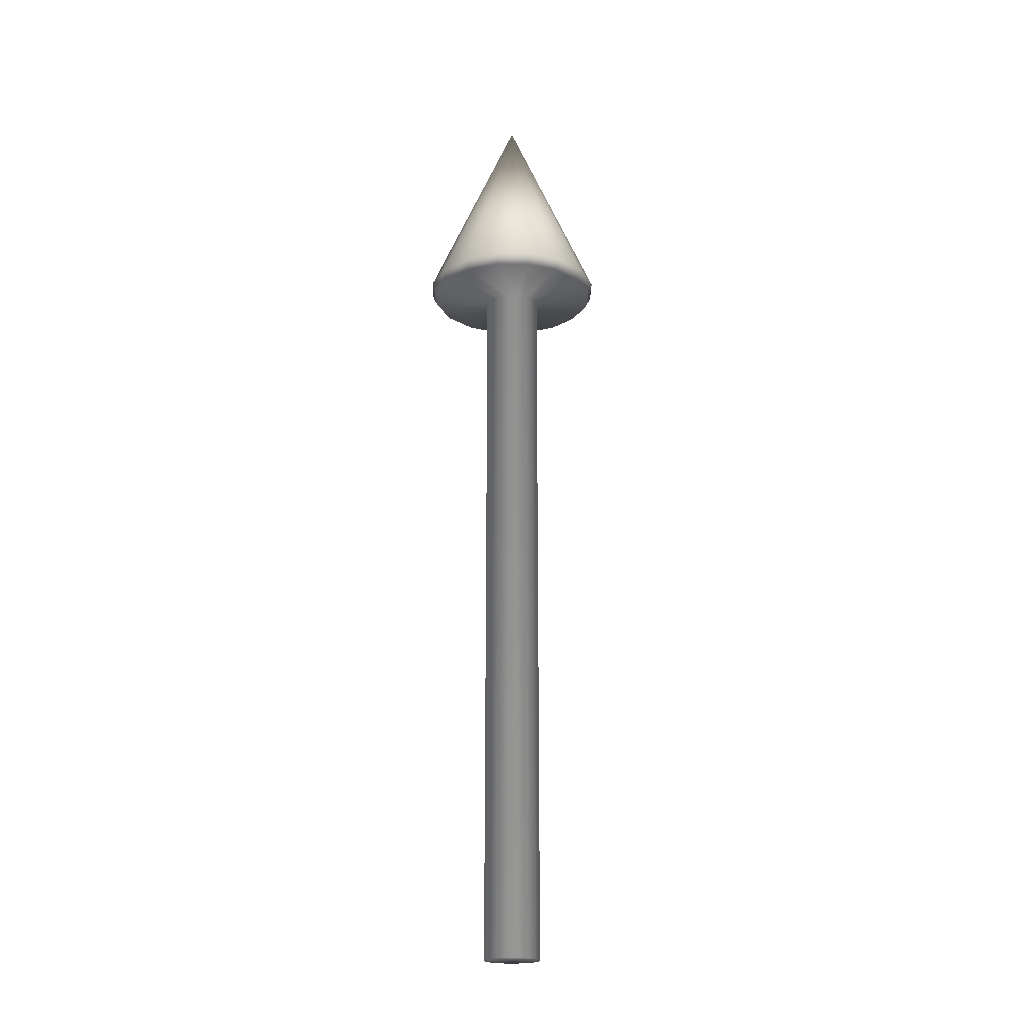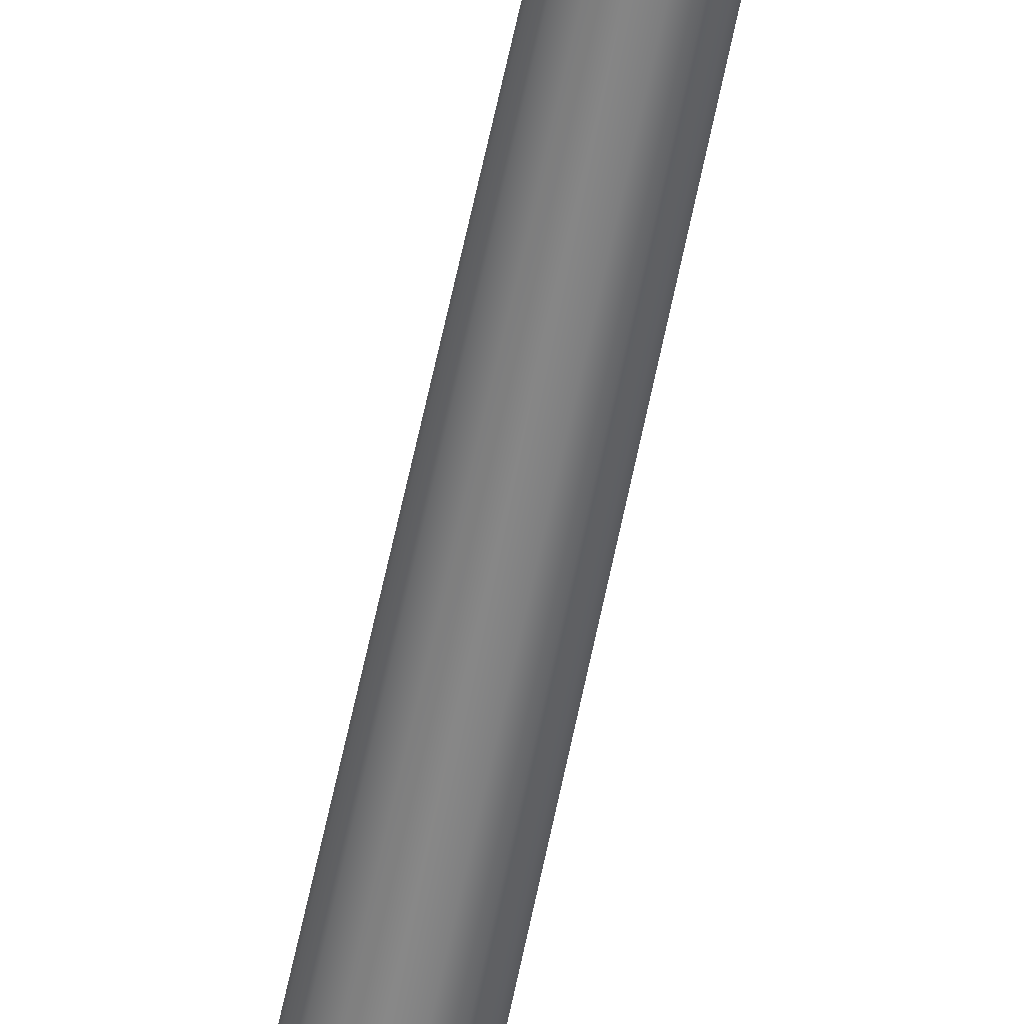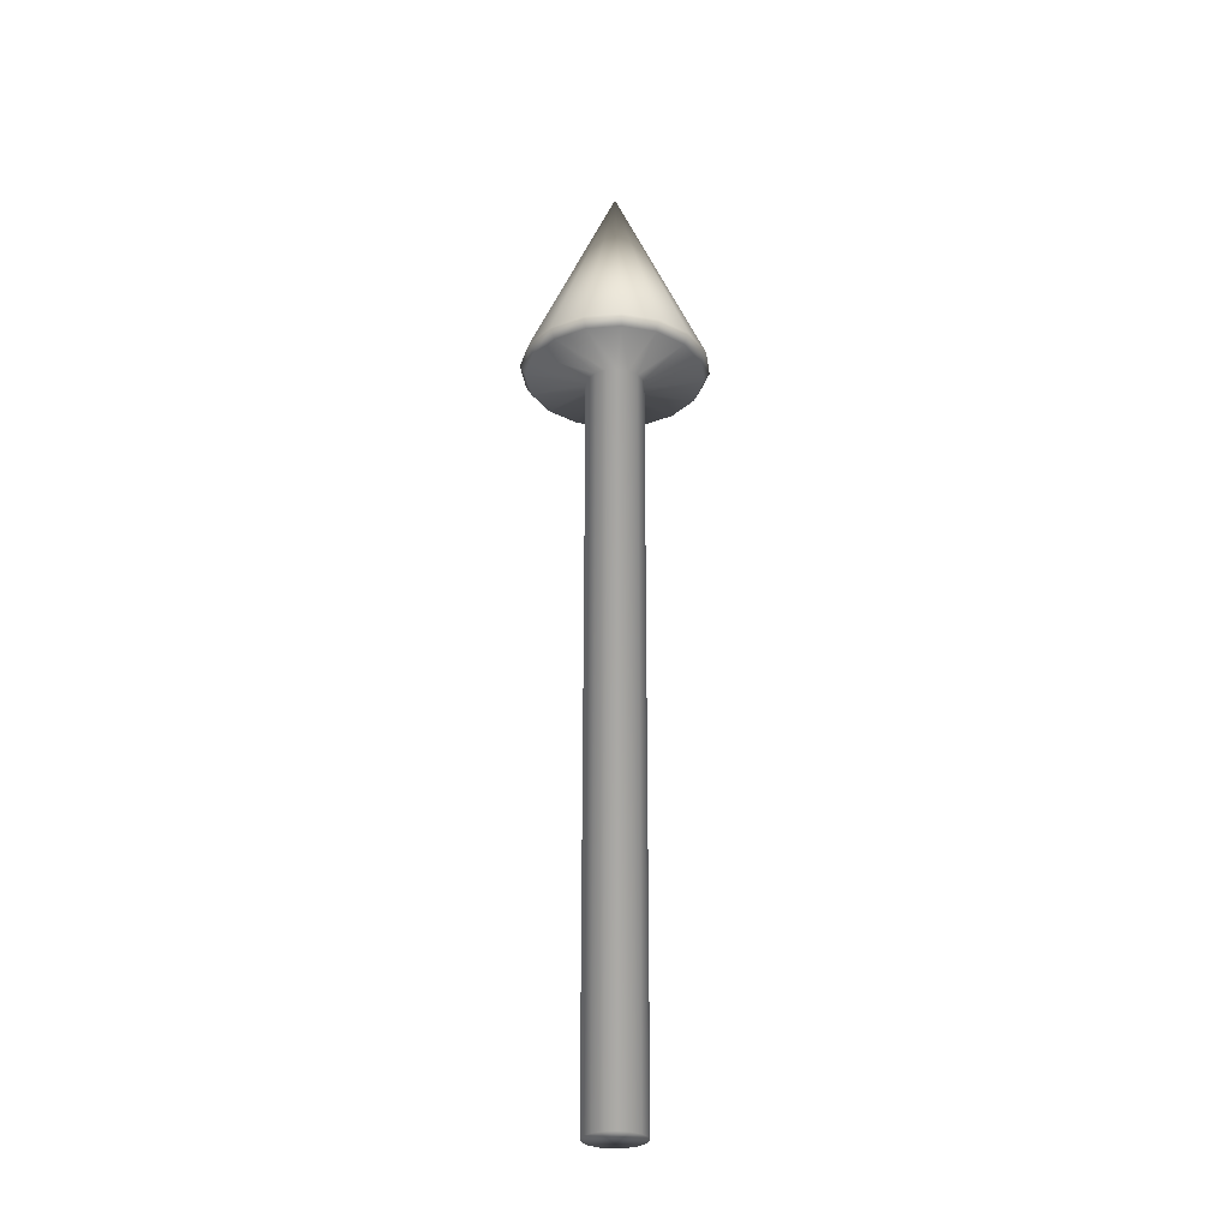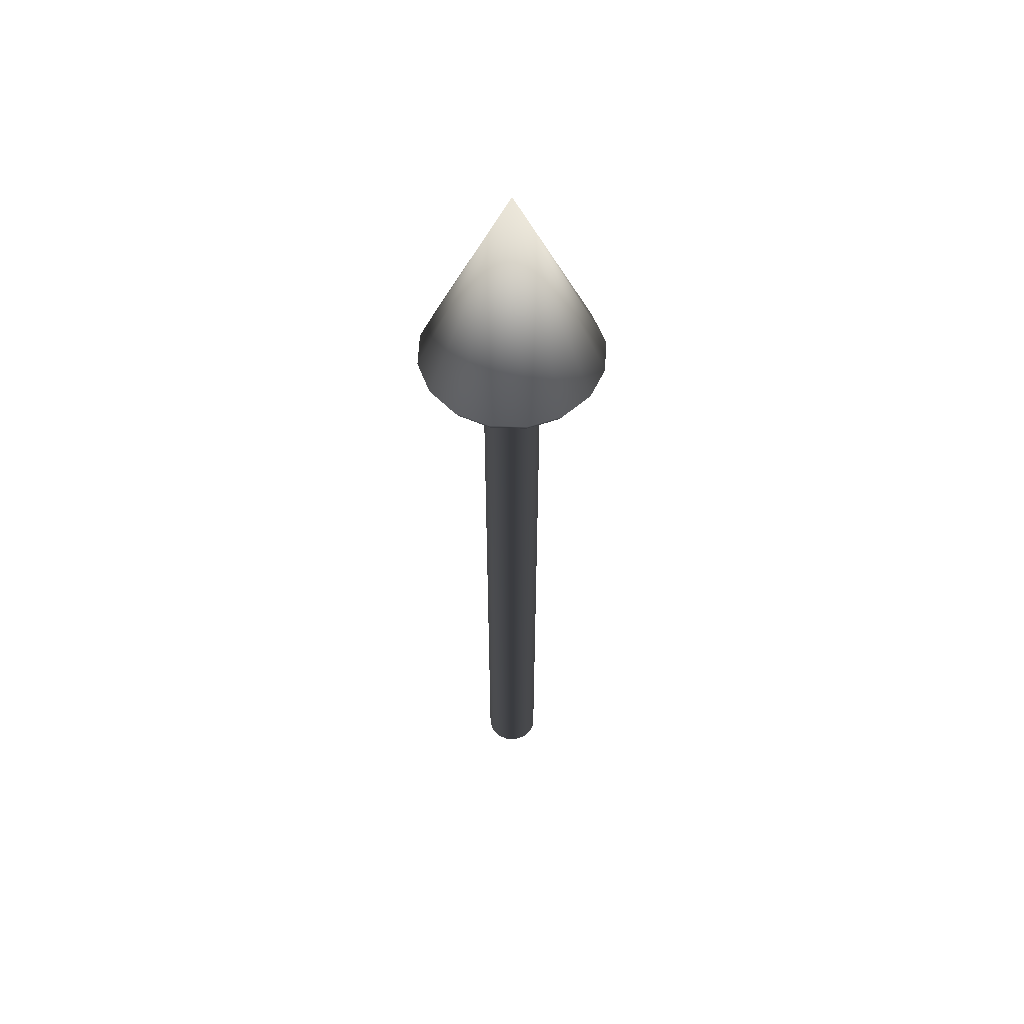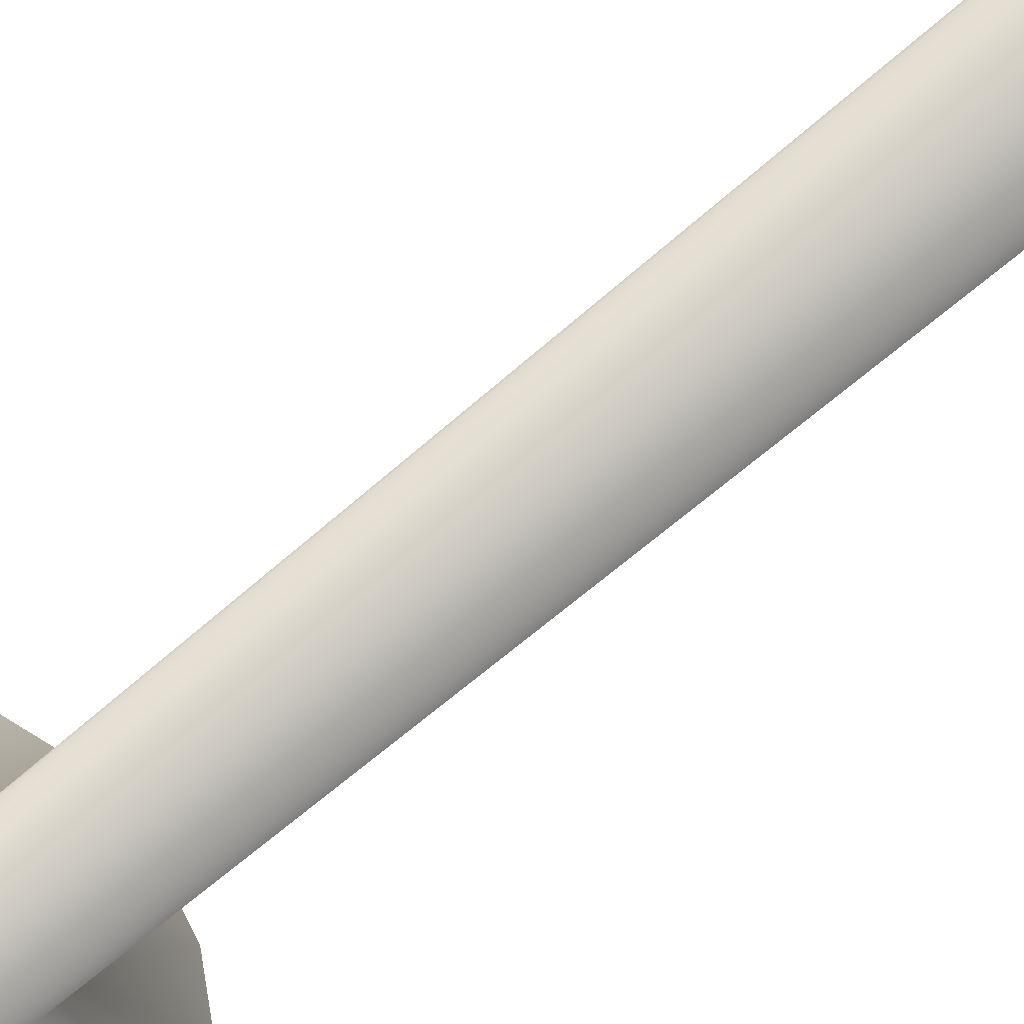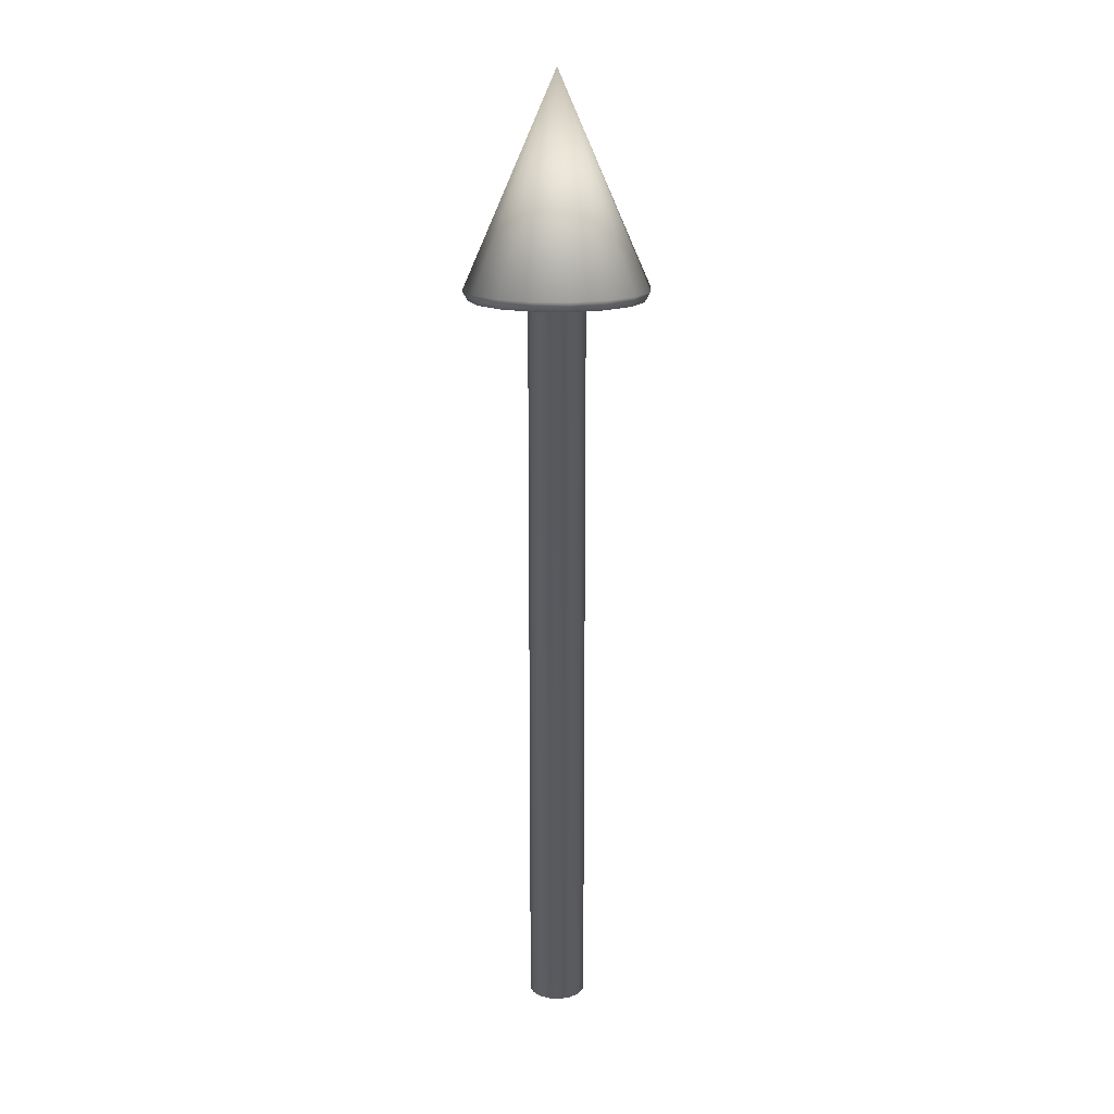
<metadata>
{"format":"obj","ext":"obj","renderer":"f3d","projection":"perspective","resolution":1024,"background":"white","views":[{"elev":-20.3,"azim":-169.1,"up":"+Y"},{"elev":73.5,"azim":12.6,"up":"+Z"},{"elev":-28.0,"azim":-26.5,"up":"+Y"},{"elev":55.0,"azim":-54.0,"up":"+Y"},{"elev":-36.7,"azim":-36.7,"up":"+Z"},{"elev":15.7,"azim":82.0,"up":"+Y"}]}
</metadata>
<code>
g Arrow
v 0 -0 -0.006559
v 0.00251 -0 -0.00606
v 0.004638 -0 -0.004638
v 0.00606 -0 -0.00251
v 0.006559 -0 0
v 0.00606 -0 0.00251
v 0.004638 -0 0.004638
v 0.00251 -0 0.00606
v 0 -0 0.006559
v -0.00251 -0 0.00606
v -0.004638 -0 0.004638
v -0.00606 -0 0.00251
v -0.006559 -0 0
v -0.00606 -0 -0.00251
v -0.004638 -0 -0.004638
v -0.00251 -0 -0.00606
v 0 0.1677 -0.006559
v 0.00251 0.1677 -0.00606
v 0.004638 0.1677 -0.004638
v 0.00606 0.1677 -0.00251
v 0.006559 0.1677 0
v 0.00606 0.1677 0.00251
v 0.004638 0.1677 0.004638
v 0.00251 0.1677 0.00606
v 0 0.1677 0.006559
v -0.00251 0.1677 0.00606
v -0.004638 0.1677 0.004638
v -0.00606 0.1677 0.00251
v -0.006559 0.1677 0
v -0.00606 0.1677 -0.00251
v -0.004638 0.1677 -0.004638
v -0.00251 0.1677 -0.00606
v 0 0.22 0
v 0 0.172 -0.02124
v 0 0.1697 -0.01993
v 0.007627 0.1697 -0.01841
v 0.008126 0.172 -0.01962
v 0.01409 0.1697 -0.01409
v 0.01502 0.172 -0.01502
v 0.01841 0.1697 -0.007627
v 0.01962 0.172 -0.008126
v 0.01993 0.1697 0
v 0.02124 0.172 0
v 0.01841 0.1697 0.007627
v 0.01962 0.172 0.008126
v 0.01409 0.1697 0.01409
v 0.01502 0.172 0.01502
v 0.007627 0.1697 0.01841
v 0.008126 0.172 0.01962
v 0 0.1697 0.01993
v 0 0.172 0.02124
v -0.007627 0.1697 0.01841
v -0.008126 0.172 0.01962
v -0.01409 0.1697 0.01409
v -0.01502 0.172 0.01502
v -0.01841 0.1697 0.007627
v -0.01962 0.172 0.008126
v -0.01993 0.1697 0
v -0.02124 0.172 0
v -0.01841 0.1697 -0.007627
v -0.01962 0.172 -0.008126
v -0.01409 0.1697 -0.01409
v -0.01502 0.172 -0.01502
v -0.007627 0.1697 -0.01841
v -0.008126 0.172 -0.01962
f 31 62 64 32
f 29 58 60 30
f 59 33 61
f 27 54 56 28
f 25 50 52 26
f 51 33 53
f 24 48 50 25
f 22 44 46 23
f 45 33 47
f 21 42 44 22
f 19 38 40 20
f 39 33 41
f 32 64 35 17
f 18 36 38 19
f 1 2 3 4 5 6 7 8 9 10 11 12 13 14 15 16
f 16 32 17 1
f 15 31 32 16
f 14 30 31 15
f 13 29 30 14
f 12 28 29 13
f 11 27 28 12
f 10 26 27 11
f 9 25 26 10
f 8 24 25 9
f 7 23 24 8
f 6 22 23 7
f 5 21 22 6
f 4 20 21 5
f 3 19 20 4
f 2 18 19 3
f 1 17 18 2
f 33 34 65
f 33 65 63
f 63 61 33
f 30 60 62 31
f 33 59 57
f 57 55 33
f 53 33 55
f 26 52 54 27
f 33 51 49
f 49 47 33
f 23 46 48 24
f 33 45 43
f 43 41 33
f 20 40 42 21
f 39 37 33
f 34 33 37
f 28 56 58 29
f 65 34 35 64
f 63 65 64 62
f 61 63 62 60
f 59 61 60 58
f 57 59 58 56
f 55 57 56 54
f 53 55 54 52
f 51 53 52 50
f 49 51 50 48
f 47 49 48 46
f 45 47 46 44
f 43 45 44 42
f 41 43 42 40
f 39 41 40 38
f 37 39 38 36
f 34 37 36 35
f 17 35 36 18

</code>
